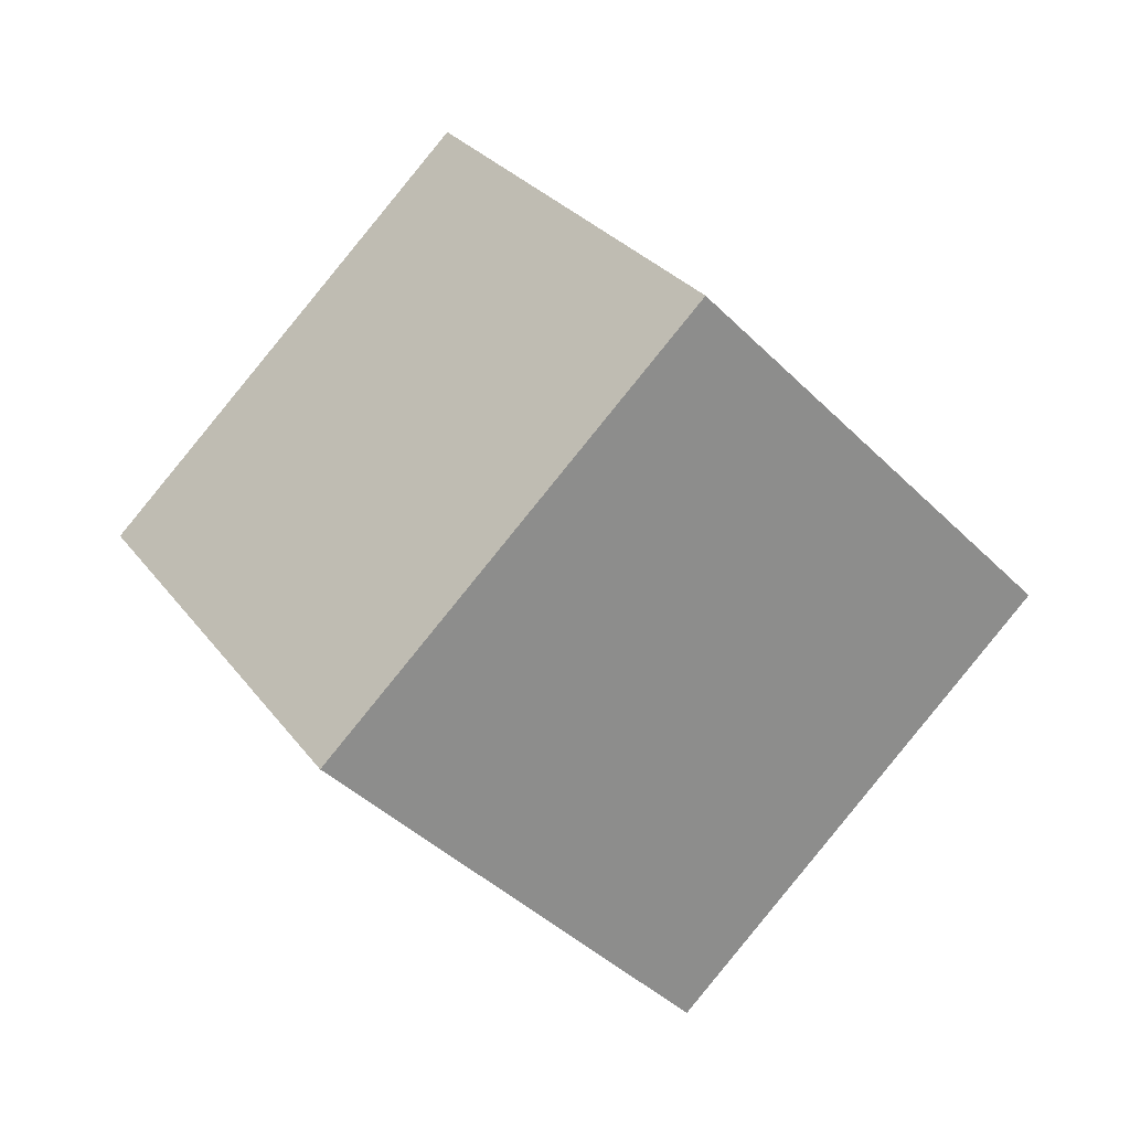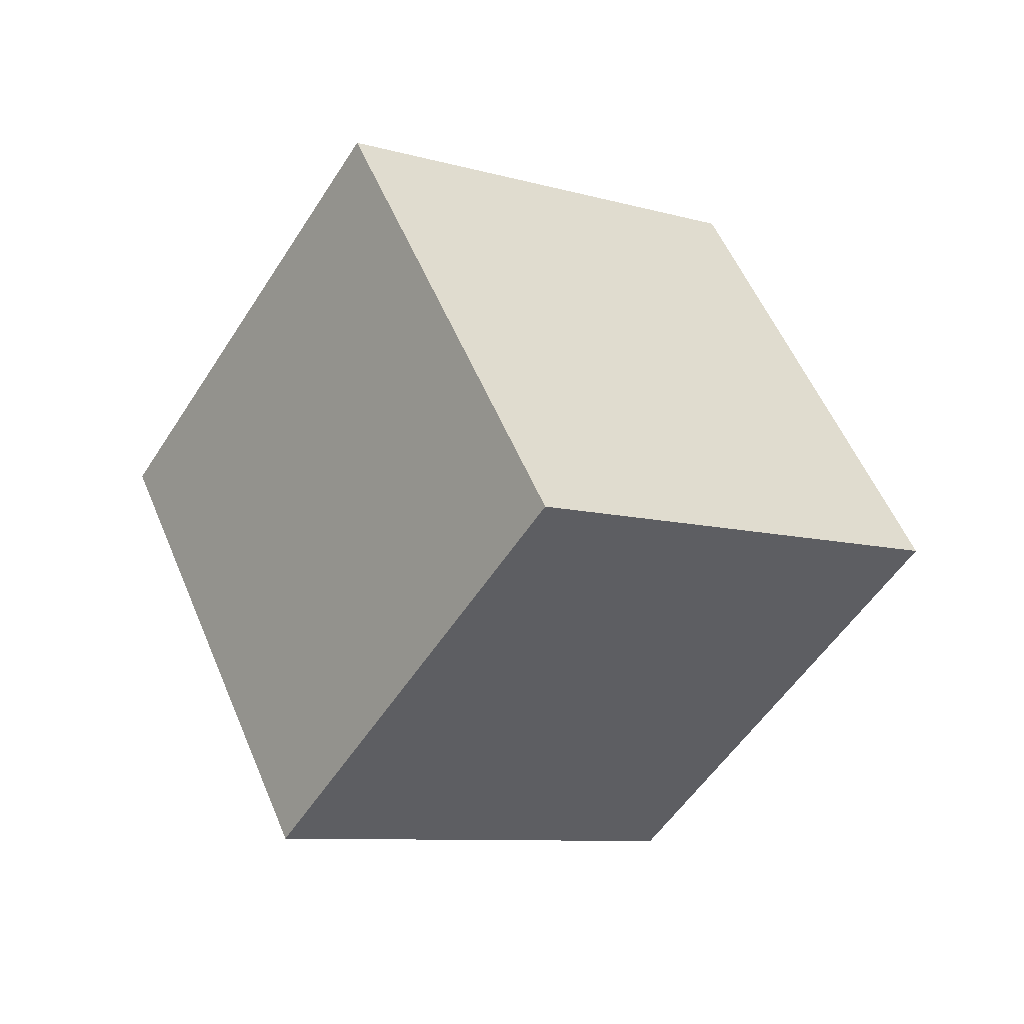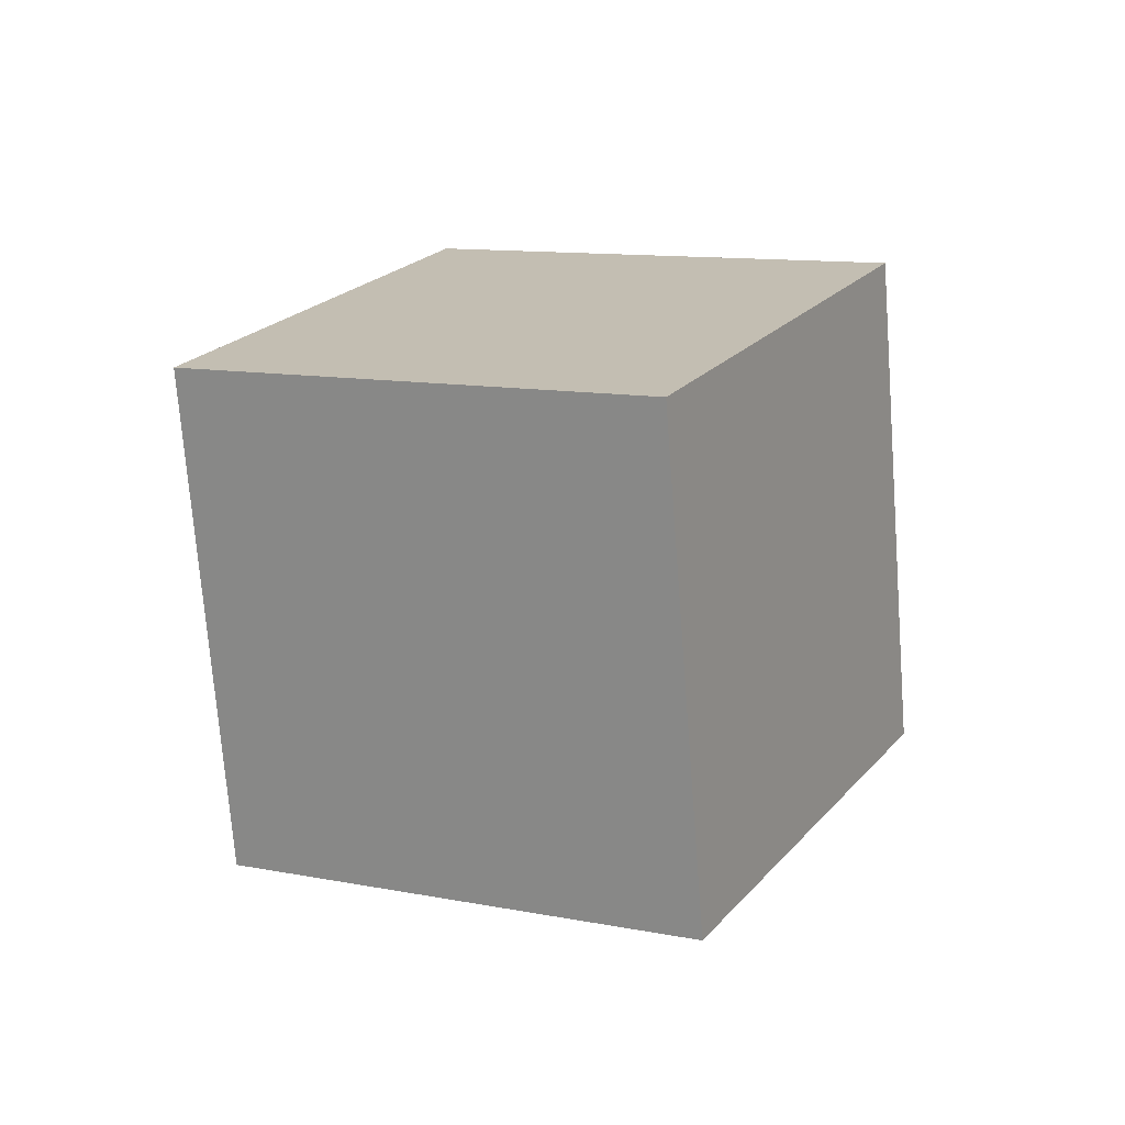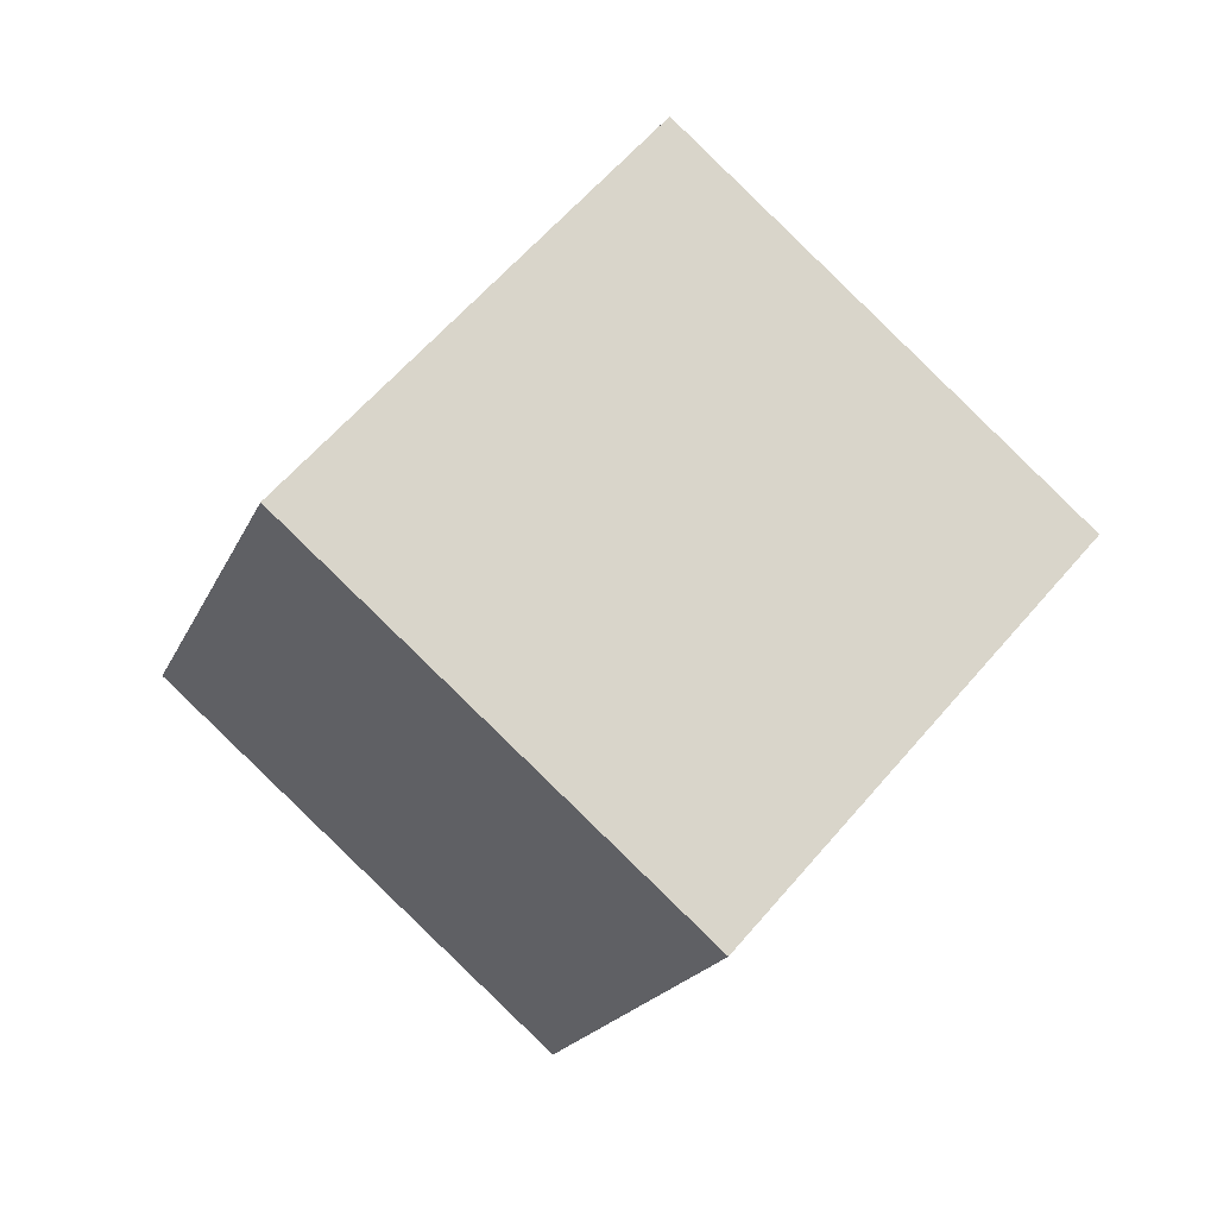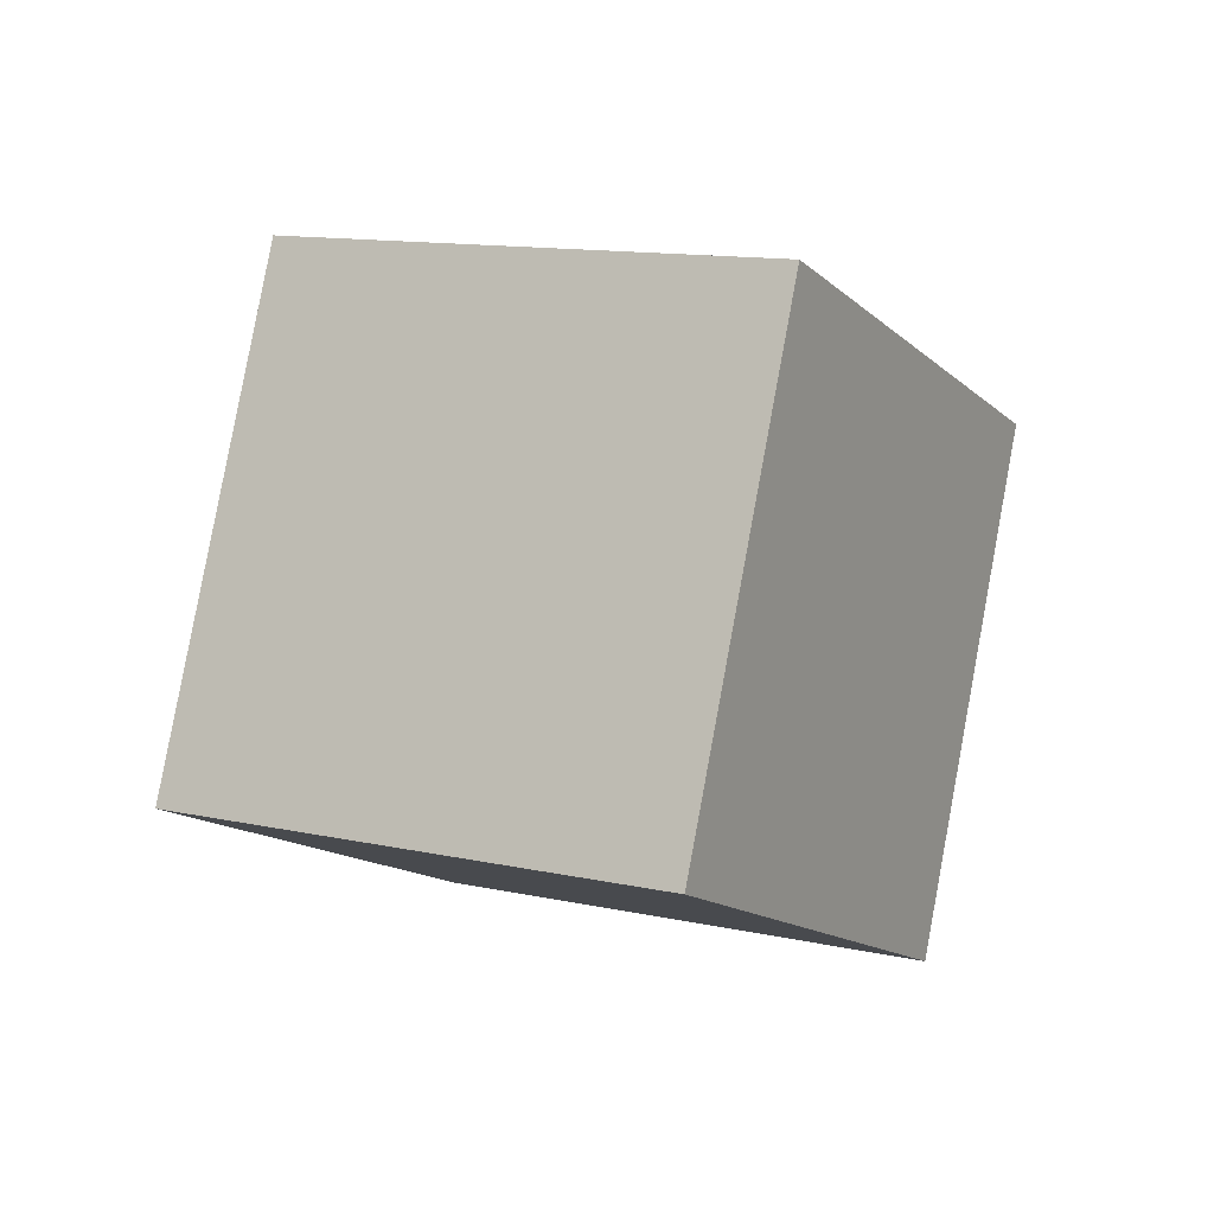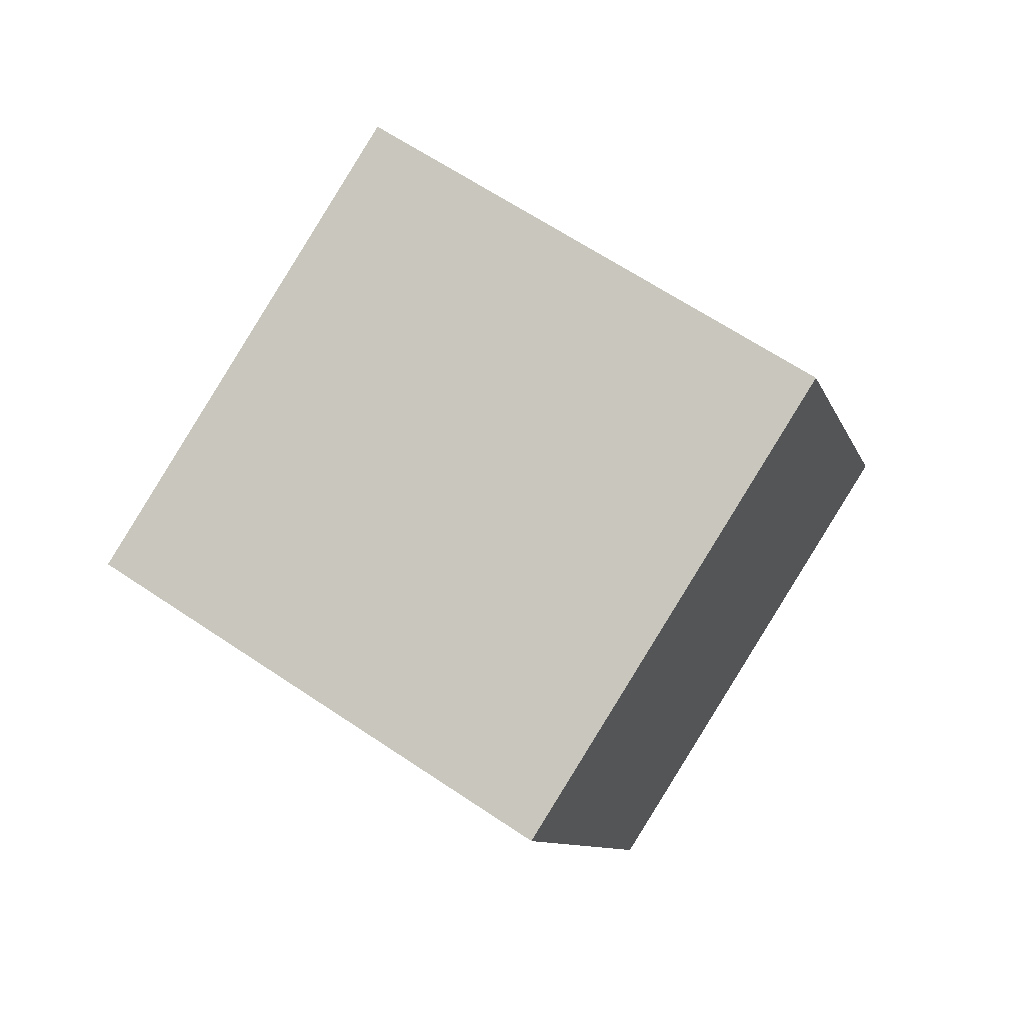
<metadata>
{"format":"obj","ext":"obj","renderer":"f3d","projection":"perspective","resolution":1024,"background":"white","views":[{"elev":7.5,"azim":85.7,"up":"+Z"},{"elev":77.7,"azim":84.0,"up":"+Y"},{"elev":66.6,"azim":34.3,"up":"+Y"},{"elev":-34.6,"azim":96.7,"up":"+Z"},{"elev":46.8,"azim":-131.3,"up":"+Z"},{"elev":-25.5,"azim":127.7,"up":"+Z"}]}
</metadata>
<code>
o Cube.037_Cube.878
v 0.9082 0.5576 -1.202
v 0.9294 0.1635 -1.68
v 0.6095 0.9702 -1.555
v 0.6306 0.5761 -2.033
v 0.3653 0.3152 -1.026
v 0.3865 -0.07896 -1.504
v 0.06662 0.7278 -1.379
v 0.08778 0.3337 -1.858
f 1 4 3
f 4 7 3
f 8 5 7
f 6 1 5
f 7 1 3
f 4 6 8
f 1 2 4
f 4 8 7
f 8 6 5
f 6 2 1
f 7 5 1
f 4 2 6

</code>
